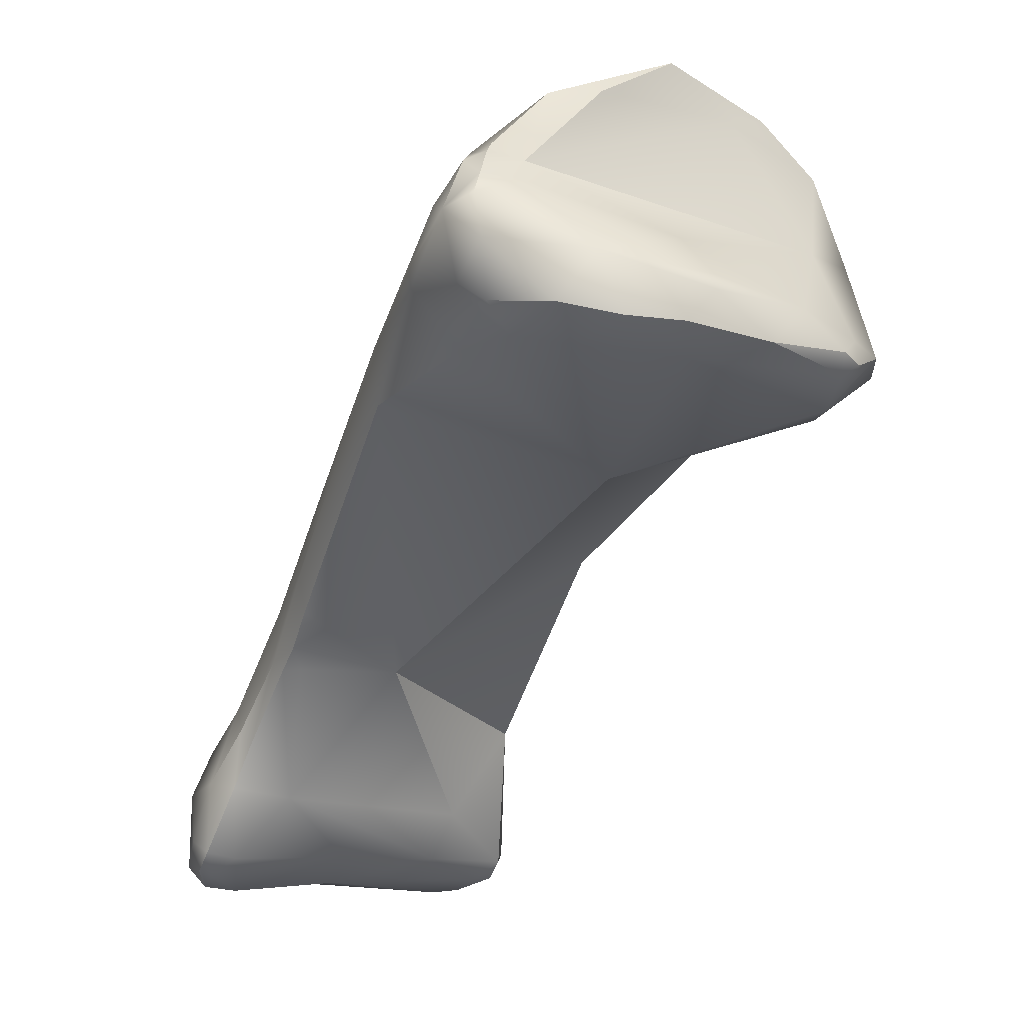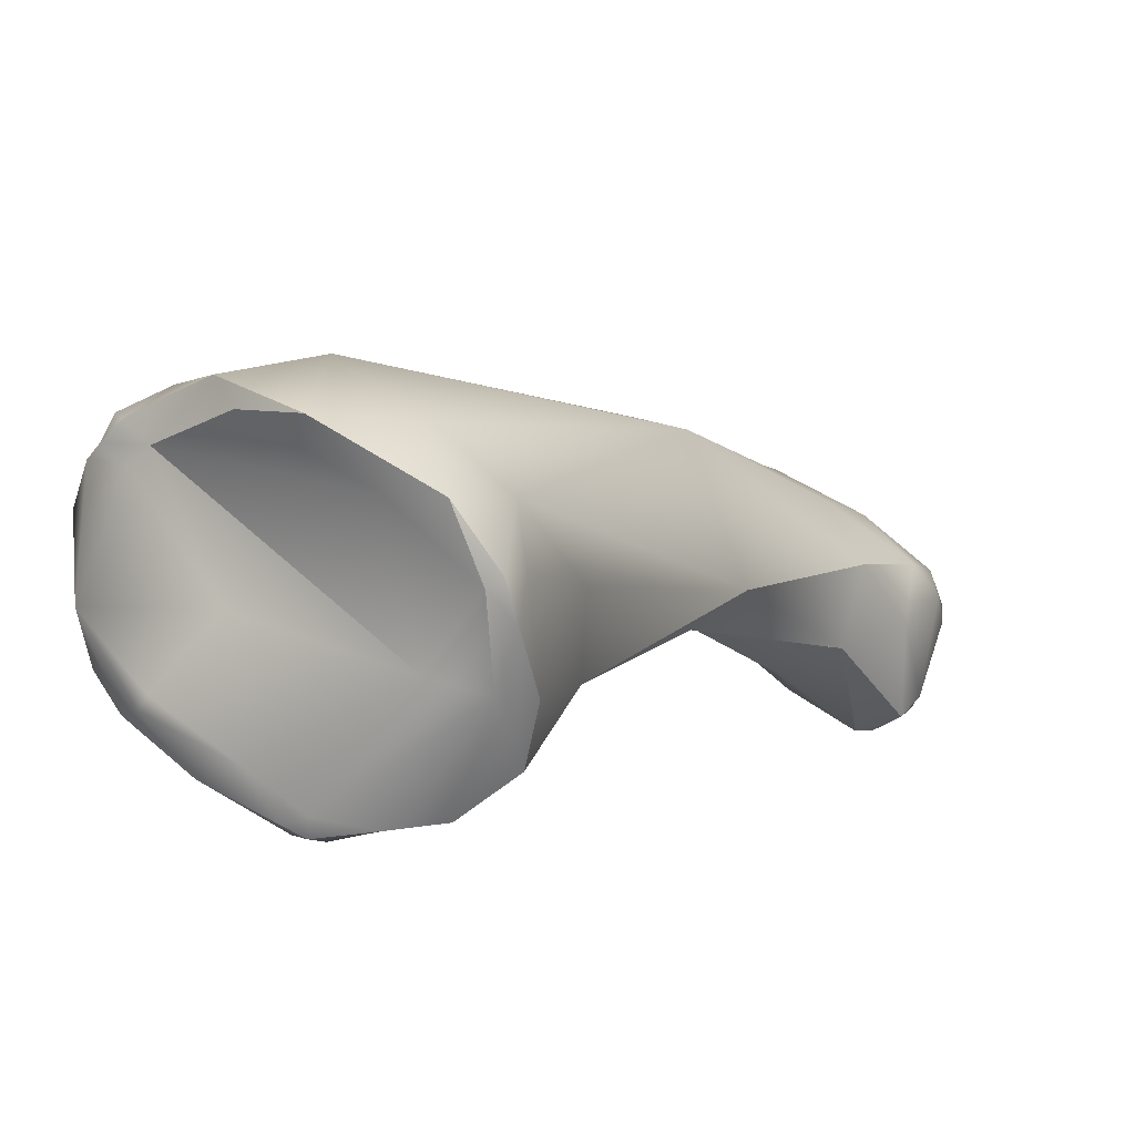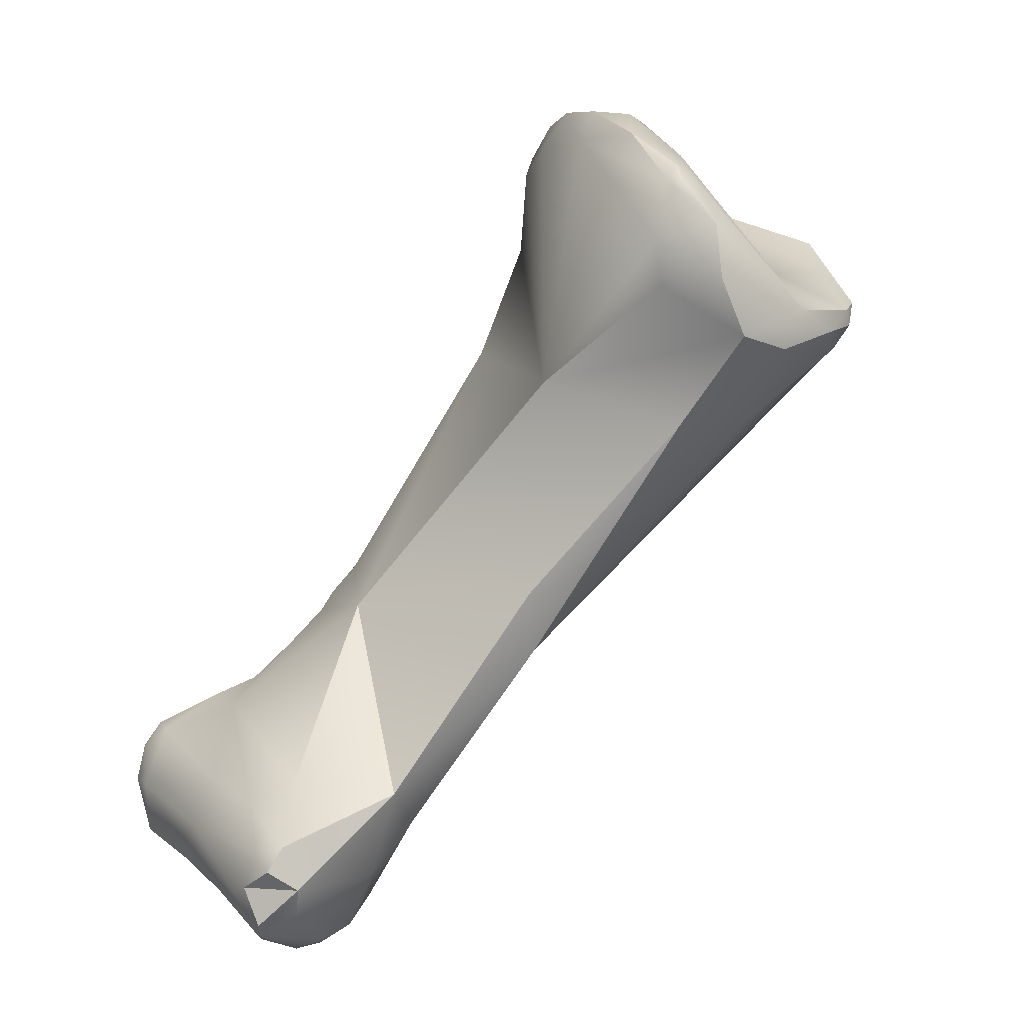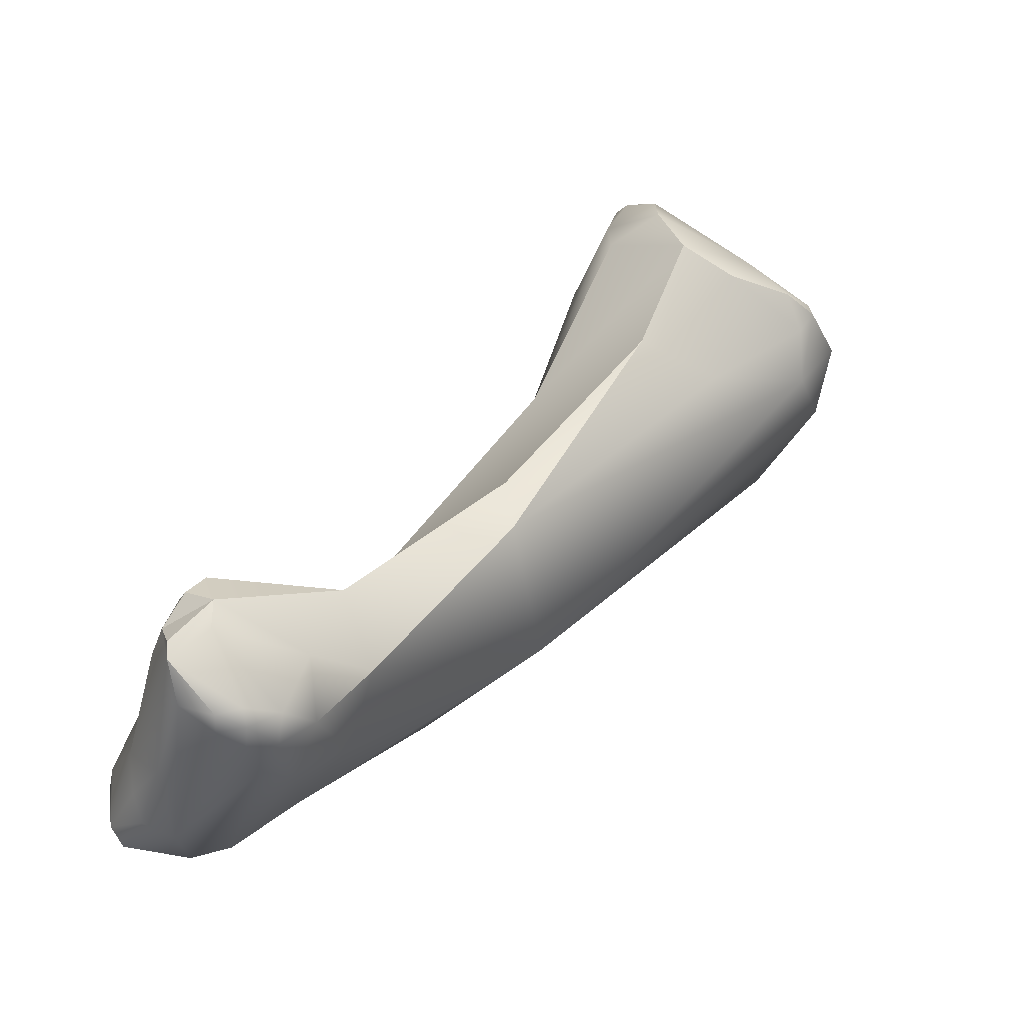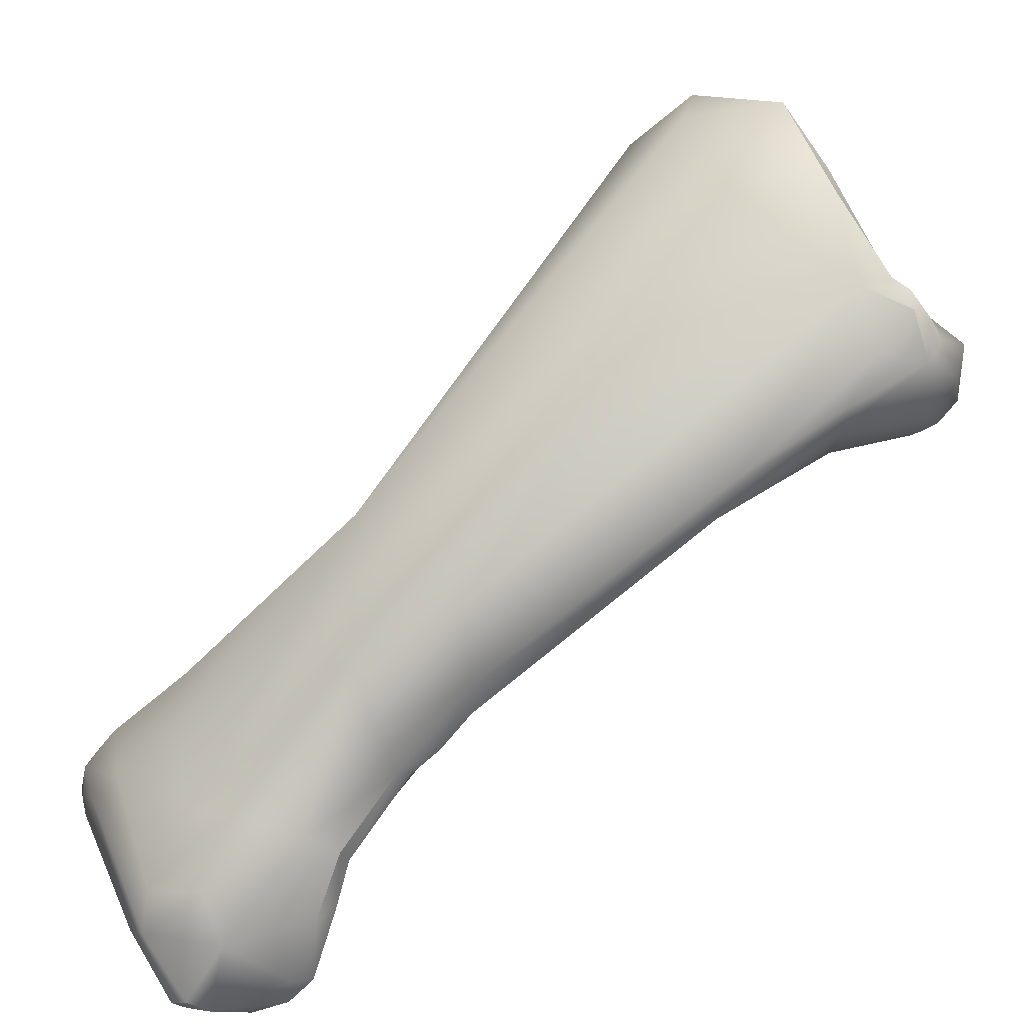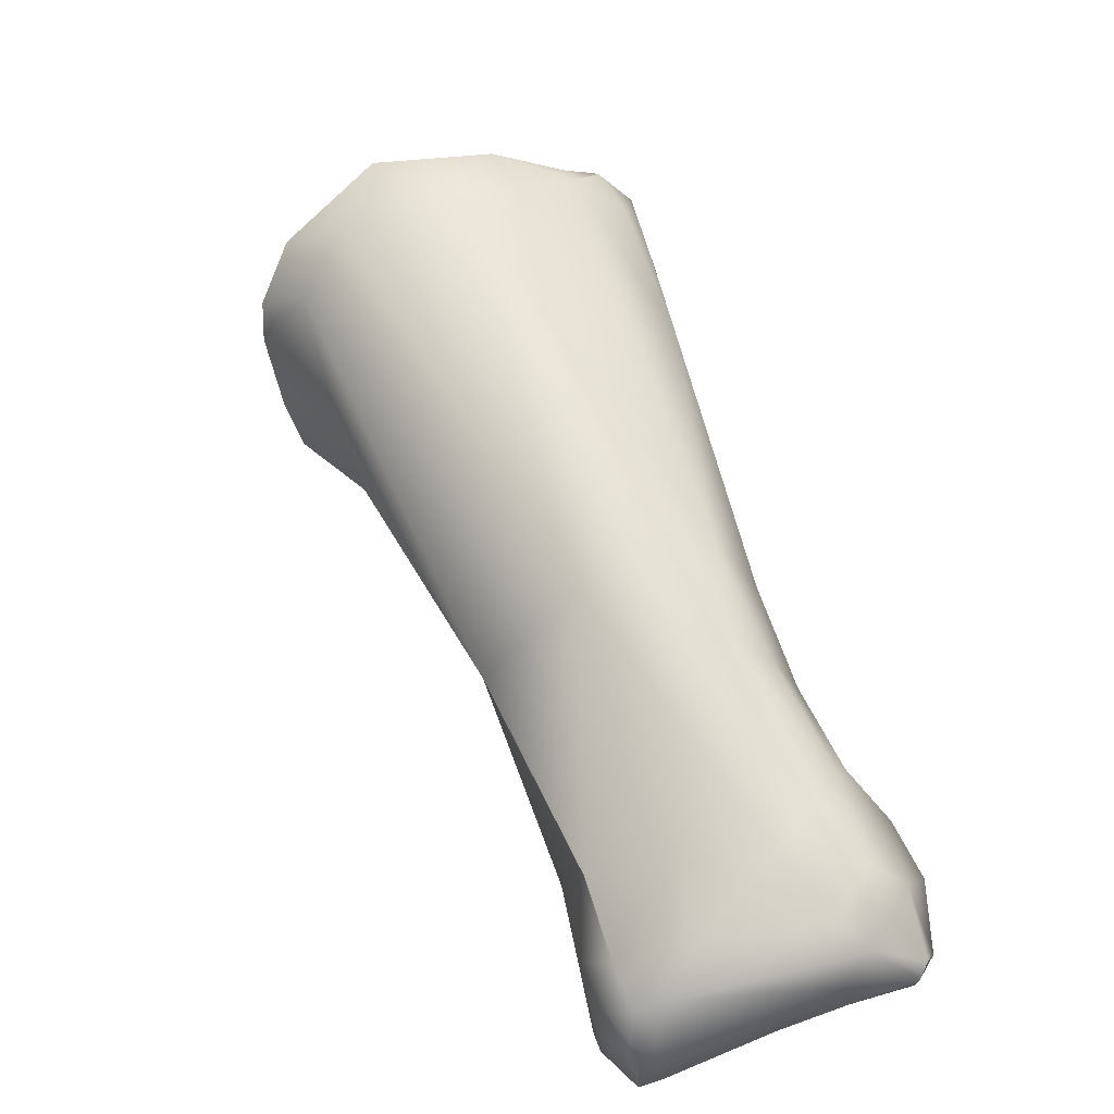
<metadata>
{"format":"obj","ext":"obj","renderer":"f3d","projection":"perspective","resolution":1024,"background":"white","views":[{"elev":-7.8,"azim":-17.8,"up":"+Y"},{"elev":44.9,"azim":54.0,"up":"+Y"},{"elev":14.8,"azim":56.8,"up":"+Z"},{"elev":-47.6,"azim":71.1,"up":"+Z"},{"elev":31.2,"azim":-105.2,"up":"+Y"},{"elev":-59.5,"azim":-157.7,"up":"+Z"}]}
</metadata>
<code>
o FJ3297_BP20201_FMA23944_Middle phalanx of left little finger
v 220.8 -158.7 705
v 221.2 -157.6 704.7
v 220.7 -159.8 703.2
v 220.6 -159.4 703.1
v 220.9 -158.4 703.9
v 220.5 -160.6 700.9
v 220.8 -162.9 695.1
v 219.1 -169.2 689.6
v 219.7 -168.2 689.4
v 221.3 -159.4 705.8
v 221 -160.1 705.1
v 221.4 -160.5 705.6
v 221.4 -160.6 705.2
v 222 -161.1 705.3
v 221.3 -158.4 705.4
v 221.4 -158 705.2
v 221.7 -157.4 704.8
v 221.9 -157.2 704.5
v 222.5 -157.5 704.7
v 222.2 -158 705.1
v 224.3 -155.8 704
v 221.6 -161 703.3
v 221.7 -157.2 703.7
v 223.3 -155.8 703.7
v 224 -155.9 701.8
v 220.7 -161.6 700.5
v 220.4 -164.5 695.3
v 220.4 -166.1 694.6
v 220.5 -165.3 695.3
v 221 -165.7 695.4
v 220.3 -166.5 693.9
v 220.7 -166.5 694.3
v 220.4 -165.2 693.2
v 220.2 -166.3 693.6
v 221 -164.2 692.9
v 223.7 -162.1 693.6
v 218.9 -170.3 691
v 219.2 -170.5 691.5
v 219.1 -170.9 690.9
v 219.4 -171.1 691
v 219.8 -170.7 691.5
v 219.8 -167.3 691.5
v 219.2 -169 691.6
v 219.7 -167.8 692.3
v 219.9 -168.1 692.5
v 219.6 -169.1 692.1
v 220.9 -169.3 692.2
v 220.4 -167 690.2
v 219.2 -170.9 689.3
v 219.2 -170.6 688.8
v 219.5 -170.8 688.5
v 219.4 -171.3 690.2
v 219.7 -171.2 688.9
v 220.1 -171.4 690.3
v 220.5 -168.5 688.3
v 220.1 -169.3 688.1
v 221.3 -167.2 689.4
v 220.8 -170.6 688.3
v 221 -169.9 687.9
v 222.5 -160.6 706.5
v 223.2 -159.7 706.9
v 223.1 -161.3 706
v 223.6 -160.9 706.9
v 225.4 -158.9 705.2
v 225.9 -154.9 703.5
v 226.9 -155.4 701.6
v 222.7 -166.6 694.9
v 222.4 -170.6 691
v 221.3 -171 688.6
v 221.9 -171.2 689.3
v 222.5 -171.2 690
v 223.4 -166.6 689.5
v 223.4 -167.8 688.2
v 222.7 -170.7 688.2
v 224.1 -168.7 687.6
v 224.8 -161 707.1
v 225.1 -161.5 706.4
v 225.4 -160.3 707
v 225.5 -160 706.8
v 226.7 -161.2 706.7
v 227.4 -155.9 703.1
v 228.4 -155.6 702.4
v 228.2 -156.5 700.9
v 229.3 -157 701.5
v 225.6 -162.9 700.7
v 228.5 -159.1 699.7
v 226.7 -164.1 695.8
v 226.7 -163.9 694.3
v 224.6 -170.7 691.1
v 225 -169.6 691.6
v 226.4 -167.7 691.3
v 225.2 -171.5 689.3
v 225.7 -171.4 689.6
v 225.4 -166.7 690
v 225.2 -167.8 688.3
v 226.2 -168.3 689.3
v 225.3 -170.8 687.9
v 226 -171.3 688.4
v 225.1 -168.5 687.6
v 224.8 -169.2 687.5
v 225.7 -168.7 687.9
v 225.5 -169.3 687.5
v 225.1 -169.9 687.5
v 225.8 -169.5 687.7
v 225.6 -170 687.6
v 228.4 -161.5 705.9
v 227.6 -160.4 706.2
v 228.4 -161.1 706.1
v 228.8 -160.8 705.7
v 228.8 -161.3 705.8
v 228.8 -162 704.5
v 229 -162 703.4
v 229 -161.5 705.5
v 229.7 -160.9 704.8
v 230.1 -161.1 703.7
v 229 -158.6 703.4
v 230.1 -158.6 702.7
v 229.5 -156.7 702.5
v 229.5 -156.7 702.1
v 230.3 -160.6 702.3
v 230.1 -159.2 701.8
v 229.9 -157.5 702.1
v 228.8 -161.2 700
v 225.8 -171.2 690.4
v 226.4 -170.7 690.7
v 226.3 -171.1 690.1
v 226.8 -170.6 689.7
v 226.6 -170.5 689
v 226.2 -171.3 688.8
v 221.2 -157.6 704.7
v 221.4 -158 705.2
v 221.7 -157.4 704.8
v 221.9 -157.2 704.5
v 222.5 -157.5 704.7
v 224.3 -155.8 704
v 223.3 -155.8 703.7
v 220.7 -161.6 700.5
v 220.4 -166.1 694.6
v 220.5 -165.3 695.3
v 220.3 -166.5 693.9
v 219.2 -170.5 691.5
v 219.1 -170.9 690.9
v 219.7 -167.8 692.3
v 219.9 -168.1 692.5
v 219.6 -169.1 692.1
v 219.2 -170.6 688.8
v 219.5 -170.8 688.5
v 219.4 -171.3 690.2
v 219.7 -171.2 688.9
v 222.5 -160.6 706.5
v 223.6 -160.9 706.9
v 225.9 -154.9 703.5
v 225.9 -154.9 703.5
v 222.7 -166.6 694.9
v 222.7 -166.6 694.9
v 224.8 -161 707.1
v 226.7 -161.2 706.7
v 226.7 -161.2 706.7
v 228.4 -155.6 702.4
v 228.4 -155.6 702.4
v 225.6 -162.9 700.7
v 226.7 -164.1 695.8
v 226.7 -163.9 694.3
v 226.4 -167.7 691.3
v 226.4 -167.7 691.3
v 226.4 -167.7 691.3
v 225.7 -171.4 689.6
v 225.7 -171.4 689.6
v 225.4 -166.7 690
v 226 -171.3 688.4
v 226 -171.3 688.4
v 228.4 -161.1 706.1
v 228.8 -161.3 705.8
v 229.7 -160.9 704.8
v 230.1 -161.1 703.7
v 229.5 -156.7 702.5
v 229.5 -156.7 702.1
v 230.3 -160.6 702.3
v 230.3 -160.6 702.3
v 230.1 -159.2 701.8
v 229.9 -157.5 702.1
v 228.8 -161.2 700
v 228.8 -161.2 700
v 226.4 -170.7 690.7
v 226.3 -171.1 690.1
v 226.3 -171.1 690.1
v 226.8 -170.6 689.7
v 226.8 -170.6 689.7
v 226.8 -170.6 689.7
v 226.8 -170.6 689.7
v 226.2 -171.3 688.8
v 226.2 -171.3 688.8
f 3 1 4
f 1 5 4
f 3 11 1
f 1 16 2
f 1 130 5
f 130 23 5
f 3 4 6
f 26 3 6
f 6 4 5
f 5 23 6
f 6 23 7
f 27 26 6
f 6 7 27
f 27 7 33
f 7 35 33
f 37 43 8
f 43 42 8
f 42 9 8
f 48 55 9
f 8 9 56
f 9 55 56
f 50 8 56
f 10 61 15
f 1 11 10
f 15 61 20
f 10 11 12
f 61 10 60
f 12 11 13
f 60 10 12
f 14 12 13
f 14 150 12
f 150 14 62
f 15 1 10
f 17 2 16
f 17 23 2
f 18 23 17
f 24 23 18
f 15 16 1
f 19 132 131
f 19 133 132
f 133 19 136
f 131 15 20
f 20 19 131
f 64 20 61
f 19 21 136
f 3 26 22
f 22 11 3
f 11 22 13
f 14 13 22
f 14 22 85
f 24 25 23
f 25 24 65
f 65 66 25
f 36 25 66
f 23 25 7
f 32 28 31
f 29 26 27
f 27 33 34
f 138 29 27
f 27 34 138
f 139 28 30
f 30 137 139
f 67 30 28
f 67 28 32
f 30 67 137
f 7 25 35
f 25 36 35
f 34 140 138
f 45 140 34
f 44 45 34
f 32 31 47
f 47 31 144
f 32 47 67
f 42 34 33
f 42 33 35
f 57 35 36
f 38 43 37
f 37 39 38
f 44 43 46
f 43 38 46
f 49 39 37
f 37 8 49
f 141 142 40
f 40 142 52
f 47 145 41
f 145 141 41
f 41 141 40
f 54 41 40
f 54 68 41
f 68 47 41
f 34 42 143
f 143 42 43
f 48 9 42
f 44 46 45
f 144 145 47
f 48 42 35
f 48 35 57
f 57 36 72
f 8 50 49
f 49 146 51
f 148 39 49
f 53 148 49
f 49 51 53
f 40 52 54
f 149 54 52
f 149 70 54
f 147 58 149
f 69 70 149
f 58 69 149
f 147 50 56
f 147 56 59
f 59 56 75
f 56 55 75
f 55 48 57
f 55 57 73
f 61 60 63
f 150 62 151
f 64 61 79
f 151 62 77
f 76 61 63
f 156 151 77
f 64 19 20
f 81 135 134
f 136 21 152
f 62 14 85
f 85 77 62
f 116 19 64
f 81 153 135
f 66 65 82
f 159 153 81
f 85 22 137
f 85 137 67
f 66 83 36
f 36 88 94
f 94 72 36
f 74 69 58
f 71 54 70
f 68 54 71
f 70 69 74
f 57 72 73
f 55 73 75
f 73 72 95
f 74 58 59
f 58 147 59
f 59 103 97
f 103 59 100
f 100 59 75
f 76 78 61
f 61 78 79
f 77 80 156
f 76 157 78
f 77 106 80
f 107 79 78
f 157 107 78
f 64 79 107
f 64 107 116
f 116 107 109
f 111 77 85
f 82 83 66
f 119 83 82
f 134 116 81
f 81 118 159
f 160 176 177
f 116 118 81
f 83 119 84
f 122 84 119
f 161 154 87
f 88 86 123
f 86 88 83
f 162 163 182
f 88 36 83
f 87 154 91
f 162 164 163
f 68 89 47
f 90 67 47
f 47 89 90
f 90 165 155
f 96 169 164
f 164 127 96
f 187 166 125
f 164 169 163
f 68 71 89
f 71 70 92
f 98 70 74
f 70 98 92
f 89 71 124
f 98 93 92
f 93 124 71
f 92 93 71
f 98 129 93
f 95 72 94
f 99 75 73
f 95 99 73
f 96 95 169
f 101 95 96
f 95 101 99
f 96 128 101
f 74 59 97
f 97 103 105
f 97 98 74
f 105 170 97
f 171 105 104
f 104 128 171
f 99 100 75
f 100 102 103
f 102 100 99
f 101 102 99
f 102 104 105
f 101 104 102
f 105 103 102
f 104 101 128
f 108 107 157
f 106 172 158
f 110 172 106
f 111 113 106
f 110 106 113
f 108 109 107
f 109 108 173
f 114 109 173
f 174 110 113
f 111 106 77
f 109 117 116
f 114 117 109
f 113 111 174
f 174 111 115
f 115 111 112
f 114 175 117
f 117 118 116
f 177 176 181
f 176 117 181
f 161 183 120
f 121 178 123
f 161 120 112
f 179 180 117
f 111 85 112
f 179 117 175
f 120 115 112
f 84 86 83
f 122 121 84
f 121 86 84
f 117 180 181
f 86 121 123
f 87 183 161
f 89 184 90
f 90 184 165
f 124 184 89
f 124 93 126
f 128 96 127
f 126 184 124
f 125 185 187
f 186 167 188
f 191 189 168
f 190 192 171
f 128 190 171

</code>
